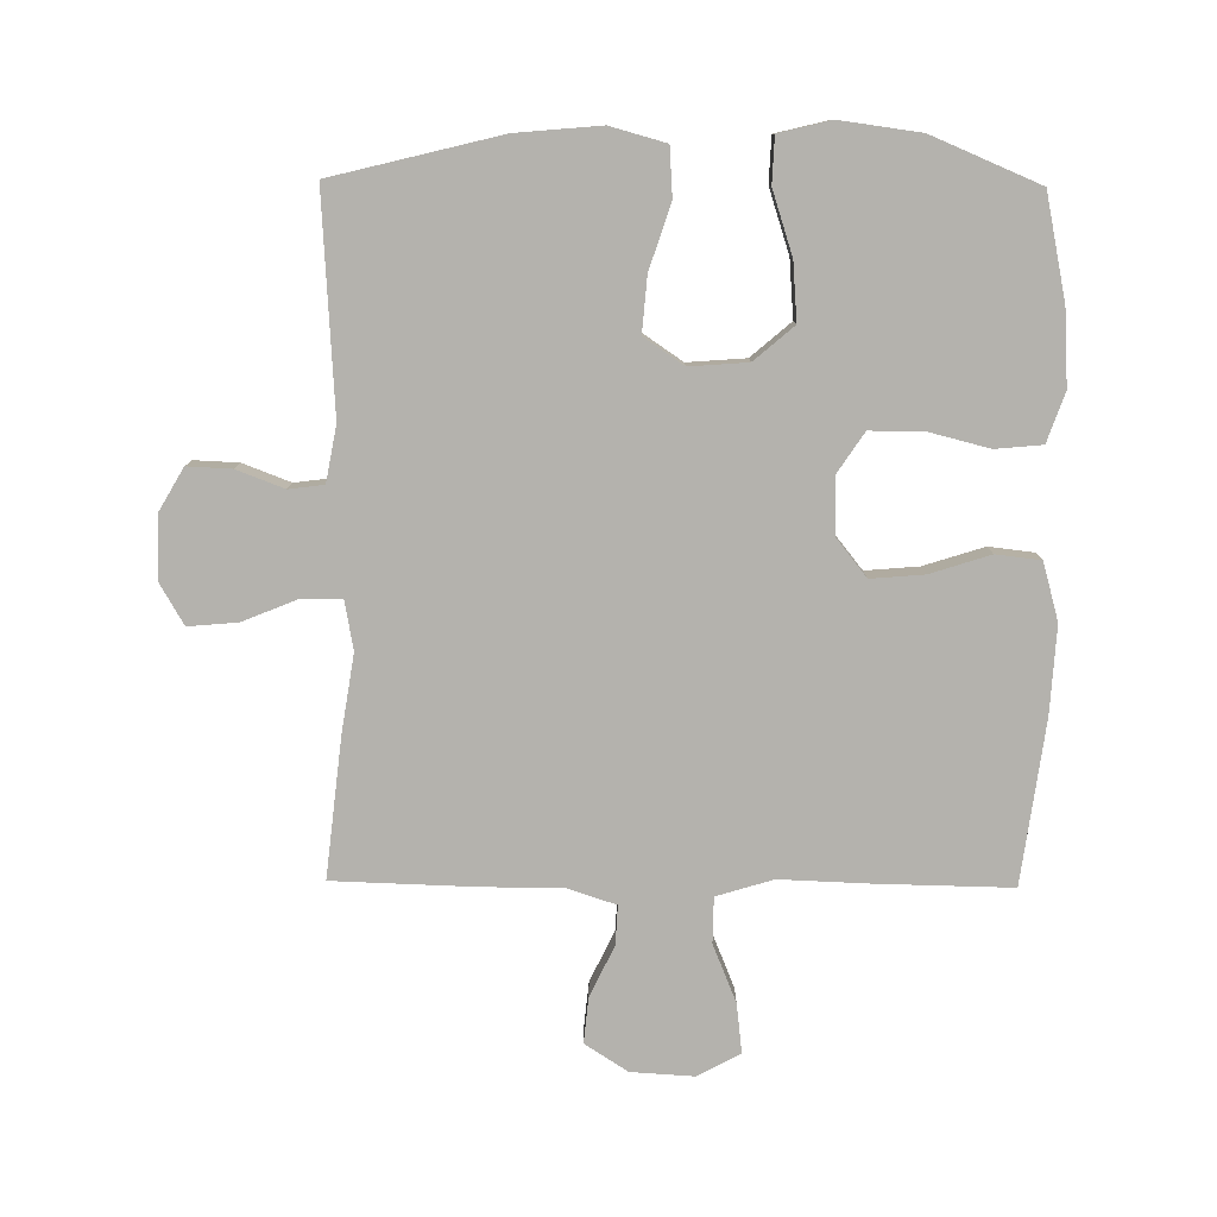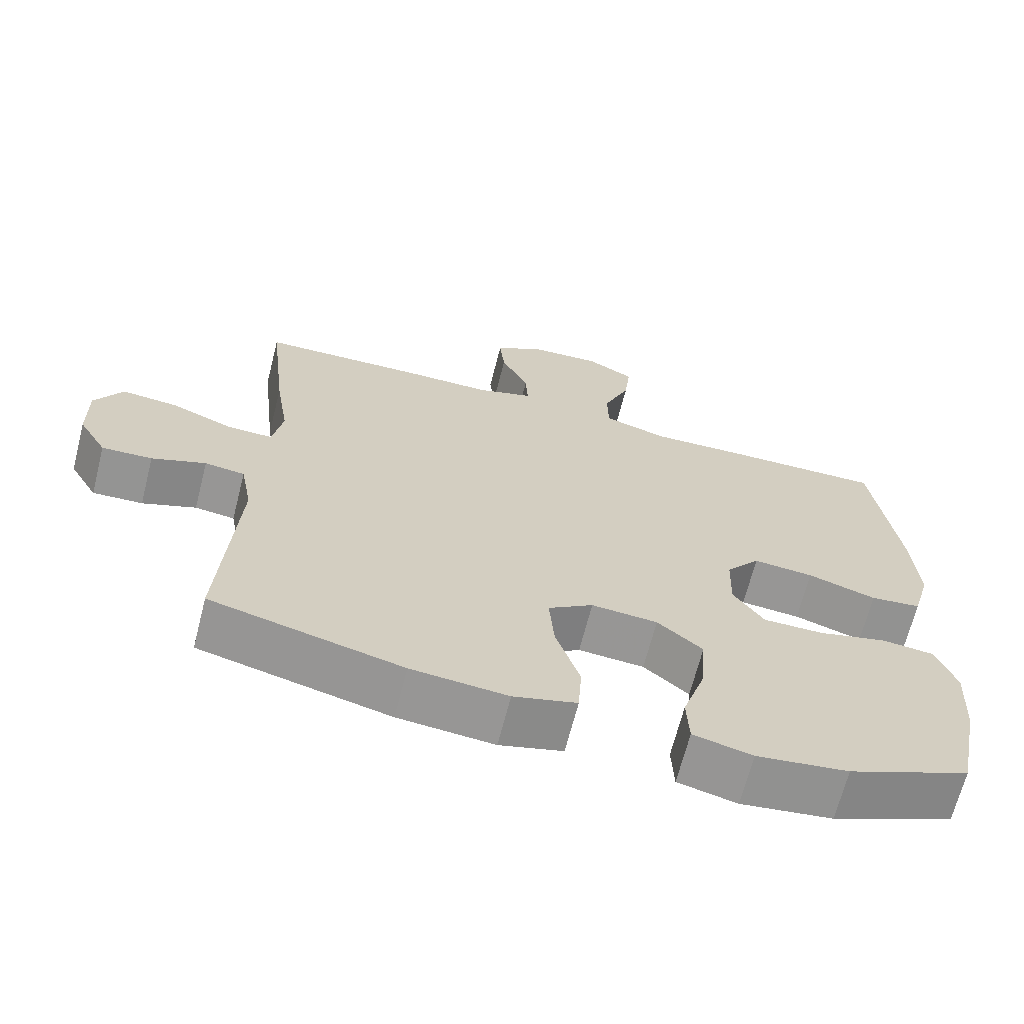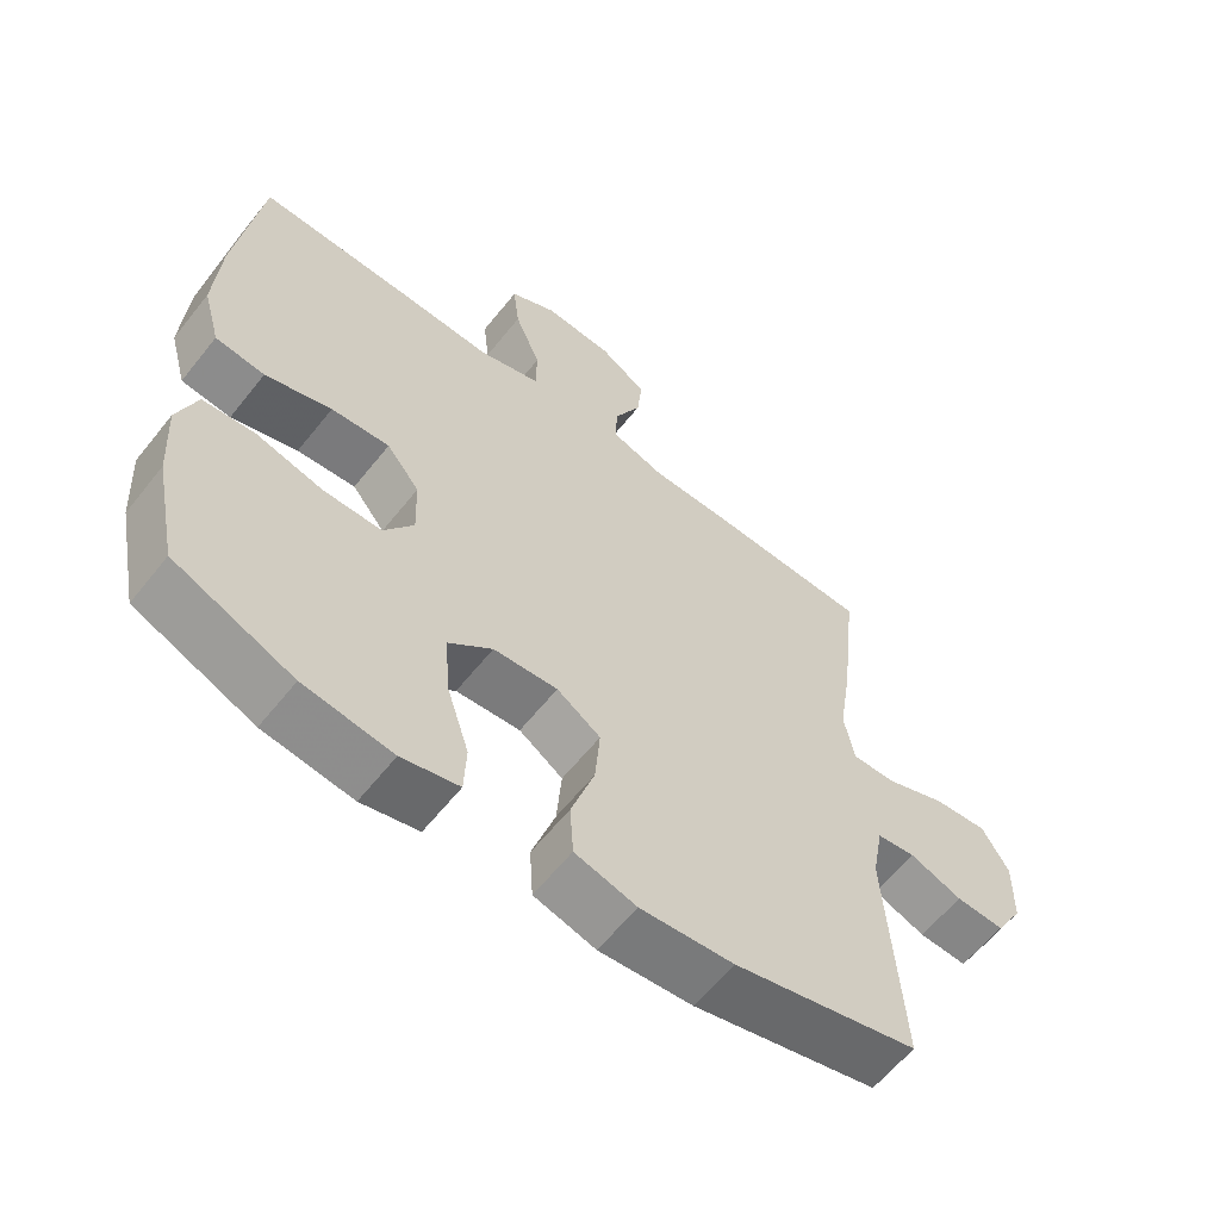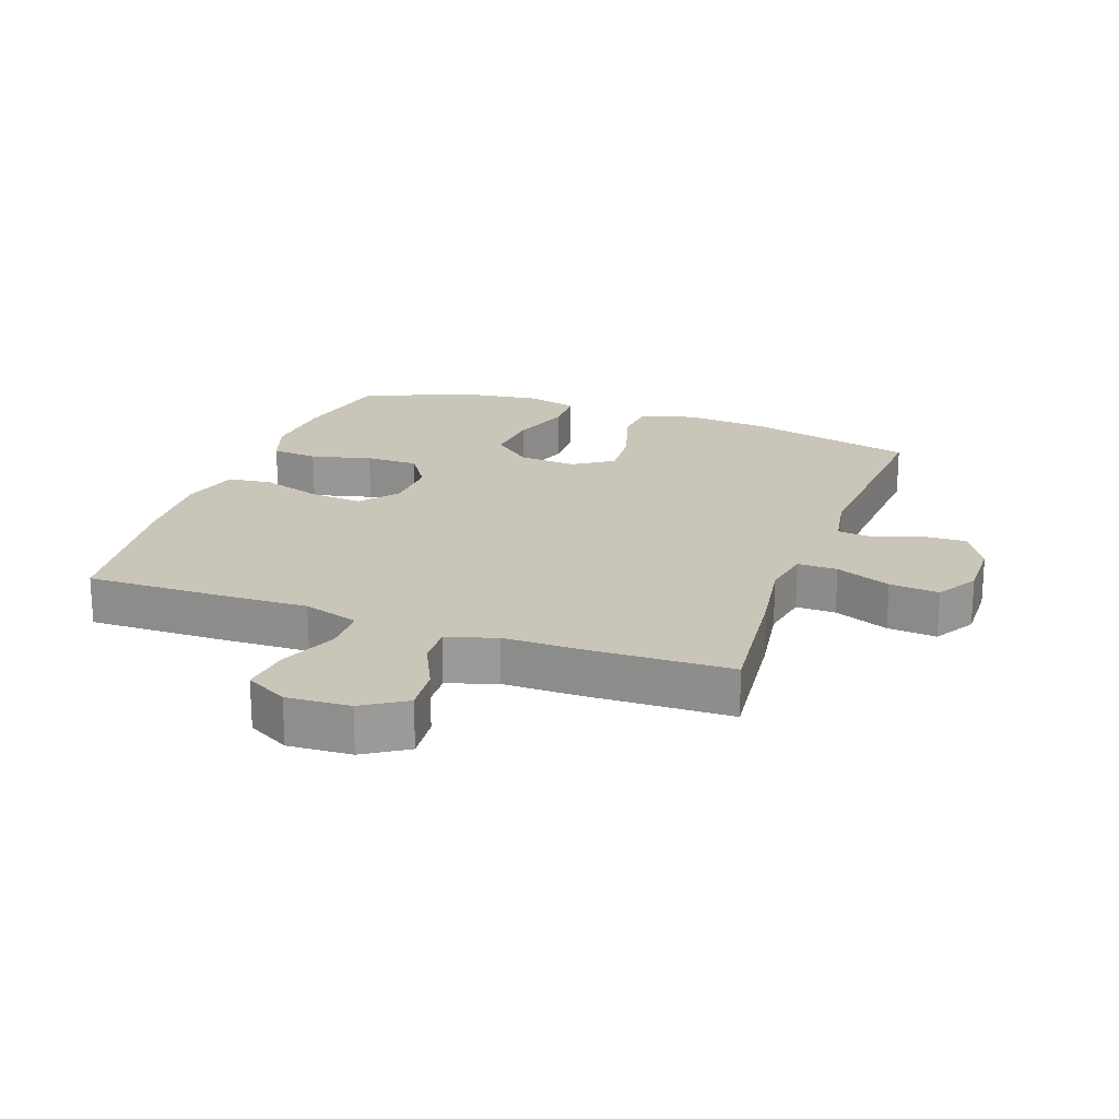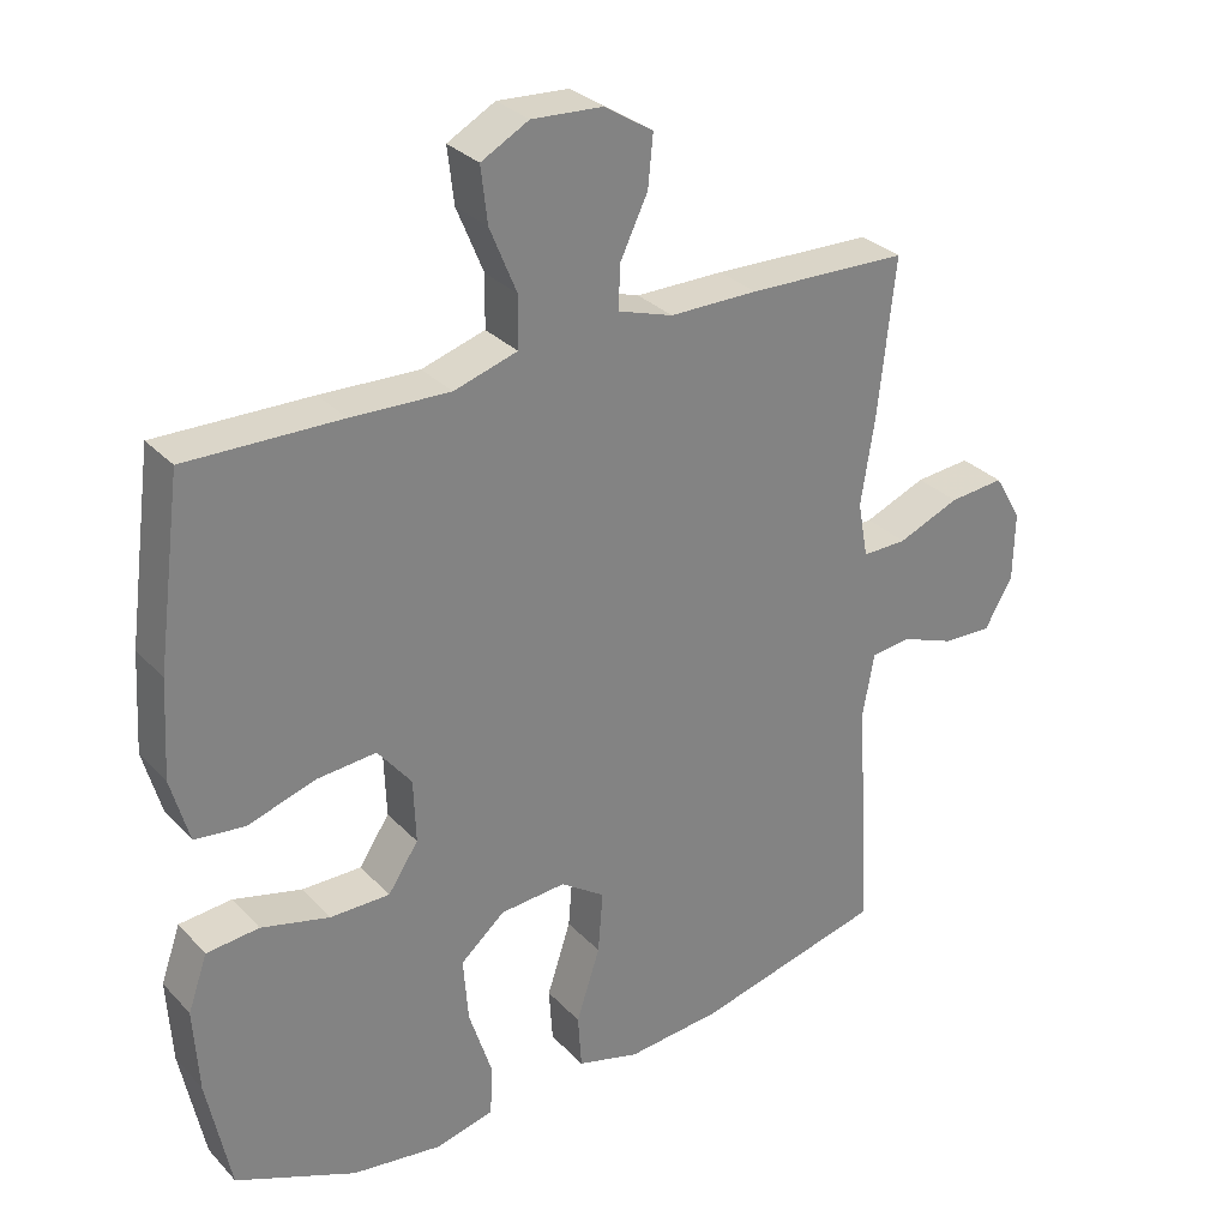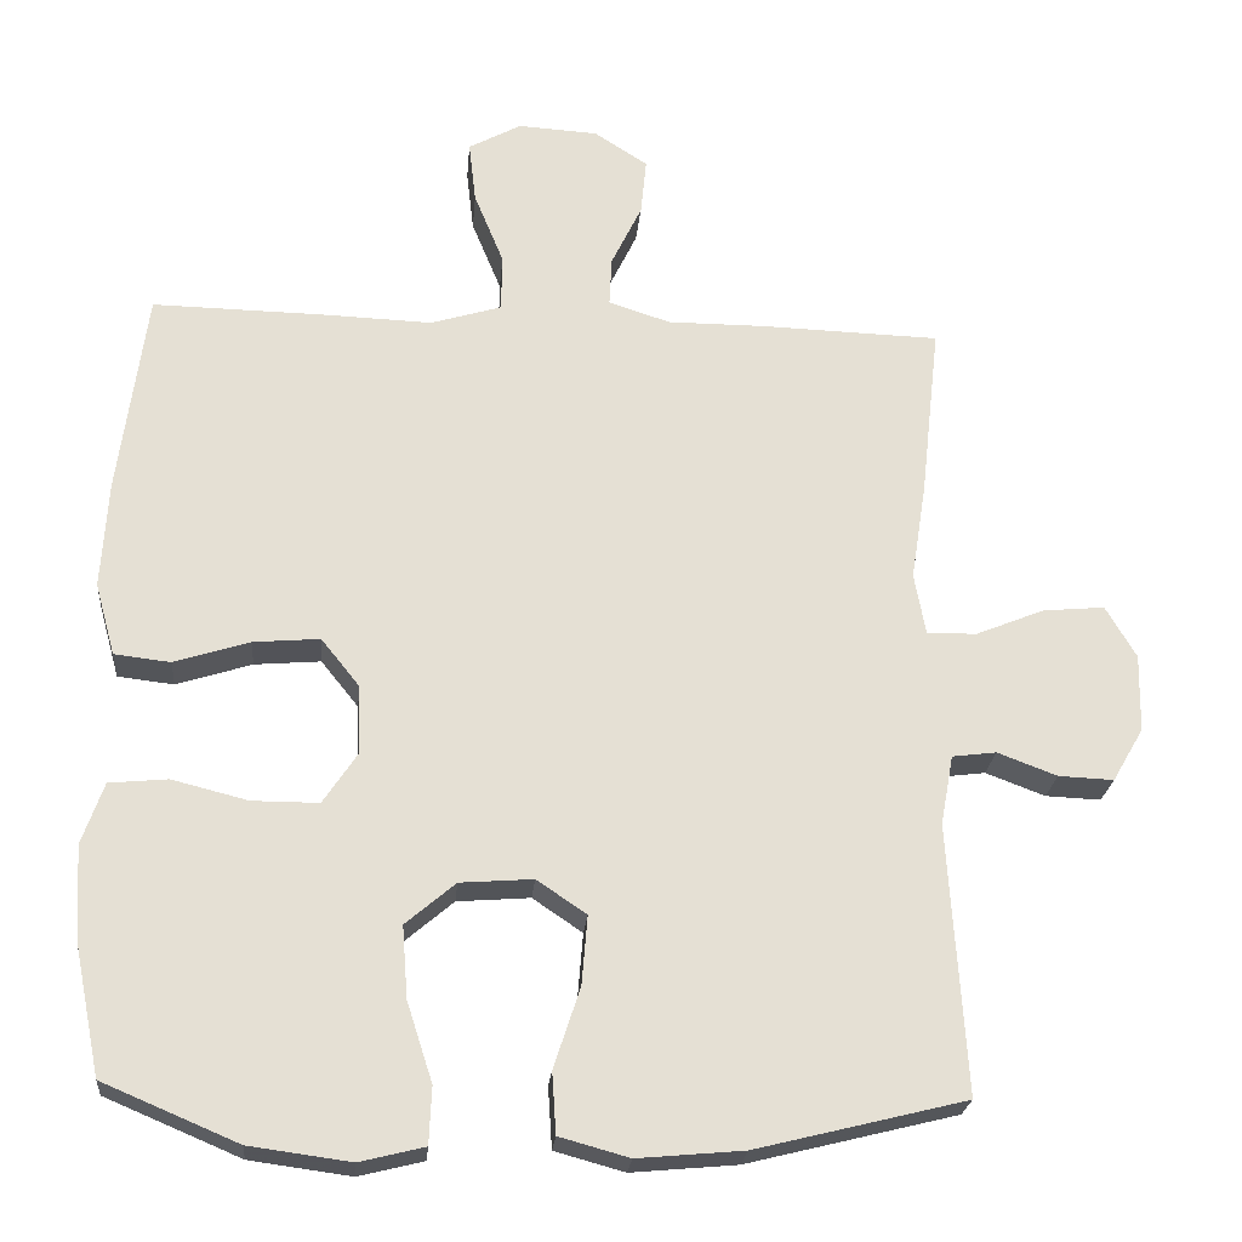
<metadata>
{"format":"obj","ext":"obj","renderer":"f3d","projection":"perspective","resolution":1024,"background":"white","views":[{"elev":-79.6,"azim":179.4,"up":"+Y"},{"elev":-67.4,"azim":165.7,"up":"+Z"},{"elev":-60.9,"azim":-38.4,"up":"+Z"},{"elev":20.7,"azim":19.9,"up":"+Y"},{"elev":30.2,"azim":-34.5,"up":"+Z"},{"elev":-23.7,"azim":-5.0,"up":"+Z"}]}
</metadata>
<code>
v -0.5 0.07 -0.5
v -0.533 0.07 -0.338
v -0.54 0.07 -0.221
v -0.513 0.07 -0.144
v -0.44 0.07 -0.137
v -0.345 0.07 -0.161
v -0.262 0.07 -0.161
v -0.22 0.07 -0.098
v -0.223 0.07 -0.01
v -0.27 0.07 0.049
v -0.353 0.07 0.042
v -0.447 0.07 0.012
v -0.517 0.07 0.02
v -0.542 0.07 0.11
v -0.534 0.07 0.245
v -0.5 0.07 0.5
v -0.286 0.07 0.496
v -0.149 0.07 0.491
v -0.061 0.07 0.518
v -0.06 0.07 0.589
v -0.097 0.07 0.679
v -0.106 0.07 0.756
v -0.04 0.07 0.792
v 0.059 0.07 0.786
v 0.126 0.07 0.743
v 0.119 0.07 0.672
v 0.081 0.07 0.593
v 0.078 0.07 0.532
v 0.155 0.07 0.507
v 0.277 0.07 0.507
v 0.5 0.07 0.5
v 0.476 0.07 0.283
v 0.457 0.07 0.162
v 0.471 0.07 0.085
v 0.533 0.07 0.086
v 0.619 0.07 0.121
v 0.696 0.07 0.128
v 0.734 0.07 0.063
v 0.732 0.07 -0.034
v 0.693 0.07 -0.101
v 0.624 0.07 -0.098
v 0.55 0.07 -0.07
v 0.495 0.07 -0.077
v 0.479 0.07 -0.164
v 0.5 0.07 -0.5
v 0.238 0.07 -0.565
v 0.106 0.07 -0.577
v 0.019 0.07 -0.553
v 0.014 0.07 -0.477
v 0.047 0.07 -0.376
v 0.054 0.07 -0.29
v -0.008 0.07 -0.248
v -0.099 0.07 -0.255
v -0.161 0.07 -0.308
v -0.154 0.07 -0.398
v -0.122 0.07 -0.497
v -0.125 0.07 -0.568
v -0.206 0.07 -0.588
v -0.332 0.07 -0.571
v -0.5 0 -0.5
v -0.533 0 -0.338
v -0.54 0 -0.221
v -0.513 0 -0.144
v -0.44 0 -0.137
v -0.345 0 -0.161
v -0.262 0 -0.161
v -0.22 0 -0.098
v -0.223 0 -0.01
v -0.27 0 0.049
v -0.353 0 0.042
v -0.447 0 0.012
v -0.517 0 0.02
v -0.542 0 0.11
v -0.534 0 0.245
v -0.5 0 0.5
v -0.286 0 0.496
v -0.149 0 0.491
v -0.061 0 0.518
v -0.06 0 0.589
v -0.097 0 0.679
v -0.106 0 0.756
v -0.04 0 0.792
v 0.059 0 0.786
v 0.126 0 0.743
v 0.119 0 0.672
v 0.081 0 0.593
v 0.078 0 0.532
v 0.155 0 0.507
v 0.277 0 0.507
v 0.5 0 0.5
v 0.476 0 0.283
v 0.457 0 0.162
v 0.471 0 0.085
v 0.533 0 0.086
v 0.619 0 0.121
v 0.696 0 0.128
v 0.734 0 0.063
v 0.732 0 -0.034
v 0.693 0 -0.101
v 0.624 0 -0.098
v 0.55 0 -0.07
v 0.495 0 -0.077
v 0.479 0 -0.164
v 0.5 0 -0.5
v 0.238 0 -0.565
v 0.106 0 -0.577
v 0.019 0 -0.553
v 0.014 0 -0.477
v 0.047 0 -0.376
v 0.054 0 -0.29
v -0.008 0 -0.248
v -0.099 0 -0.255
v -0.161 0 -0.308
v -0.154 0 -0.398
v -0.122 0 -0.497
v -0.125 0 -0.568
v -0.206 0 -0.588
v -0.332 0 -0.571
f 4 5 6
f 3 4 6
f 2 3 6
f 1 2 6
f 59 1 6
f 58 59 6
f 57 58 6
f 56 57 6
f 55 56 6
f 54 55 6 7
f 53 54 7 8
f 52 53 8 9
f 51 52 9 10
f 48 49 50
f 47 48 50
f 46 47 50
f 45 46 50
f 44 45 50
f 43 44 50 51
f 40 41 42
f 39 40 42
f 38 39 42
f 37 38 42
f 36 37 42
f 35 36 42
f 34 35 42 43
f 43 51 10
f 34 43 10
f 33 34 10
f 33 10 11
f 32 33 11
f 31 32 11
f 30 31 11
f 29 30 11
f 25 26 27
f 24 25 27
f 23 24 27
f 22 23 27
f 21 22 27
f 20 21 27
f 19 20 27 28
f 13 14 15
f 12 13 15
f 11 12 15
f 29 11 15
f 28 29 15
f 19 28 15
f 18 19 15
f 15 16 17 18
f 65 64 63
f 65 63 62
f 65 62 61
f 65 61 60
f 65 60 118
f 65 118 117
f 65 117 116
f 65 116 115
f 65 115 114
f 66 65 114 113
f 67 66 113 112
f 68 67 112 111
f 69 68 111 110
f 109 108 107
f 109 107 106
f 109 106 105
f 109 105 104
f 109 104 103
f 110 109 103 102
f 101 100 99
f 101 99 98
f 101 98 97
f 101 97 96
f 101 96 95
f 101 95 94
f 102 101 94 93
f 69 110 102
f 69 102 93
f 69 93 92
f 70 69 92
f 70 92 91
f 70 91 90
f 70 90 89
f 70 89 88
f 86 85 84
f 86 84 83
f 86 83 82
f 86 82 81
f 86 81 80
f 86 80 79
f 87 86 79 78
f 74 73 72
f 74 72 71
f 74 71 70
f 74 70 88
f 74 88 87
f 74 87 78
f 74 78 77
f 77 76 75 74
f 1 60 61 2
f 2 61 62 3
f 3 62 63 4
f 4 63 64 5
f 5 64 65 6
f 6 65 66 7
f 7 66 67 8
f 8 67 68 9
f 9 68 69 10
f 10 69 70 11
f 11 70 71 12
f 12 71 72 13
f 13 72 73 14
f 14 73 74 15
f 15 74 75 16
f 16 75 76 17
f 17 76 77 18
f 18 77 78 19
f 19 78 79 20
f 20 79 80 21
f 21 80 81 22
f 22 81 82 23
f 23 82 83 24
f 24 83 84 25
f 25 84 85 26
f 26 85 86 27
f 27 86 87 28
f 28 87 88 29
f 29 88 89 30
f 30 89 90 31
f 31 90 91 32
f 32 91 92 33
f 33 92 93 34
f 34 93 94 35
f 35 94 95 36
f 36 95 96 37
f 37 96 97 38
f 38 97 98 39
f 39 98 99 40
f 40 99 100 41
f 41 100 101 42
f 42 101 102 43
f 43 102 103 44
f 44 103 104 45
f 45 104 105 46
f 46 105 106 47
f 47 106 107 48
f 48 107 108 49
f 49 108 109 50
f 50 109 110 51
f 51 110 111 52
f 52 111 112 53
f 53 112 113 54
f 54 113 114 55
f 55 114 115 56
f 56 115 116 57
f 57 116 117 58
f 58 117 118 59
f 59 118 60 1

</code>
